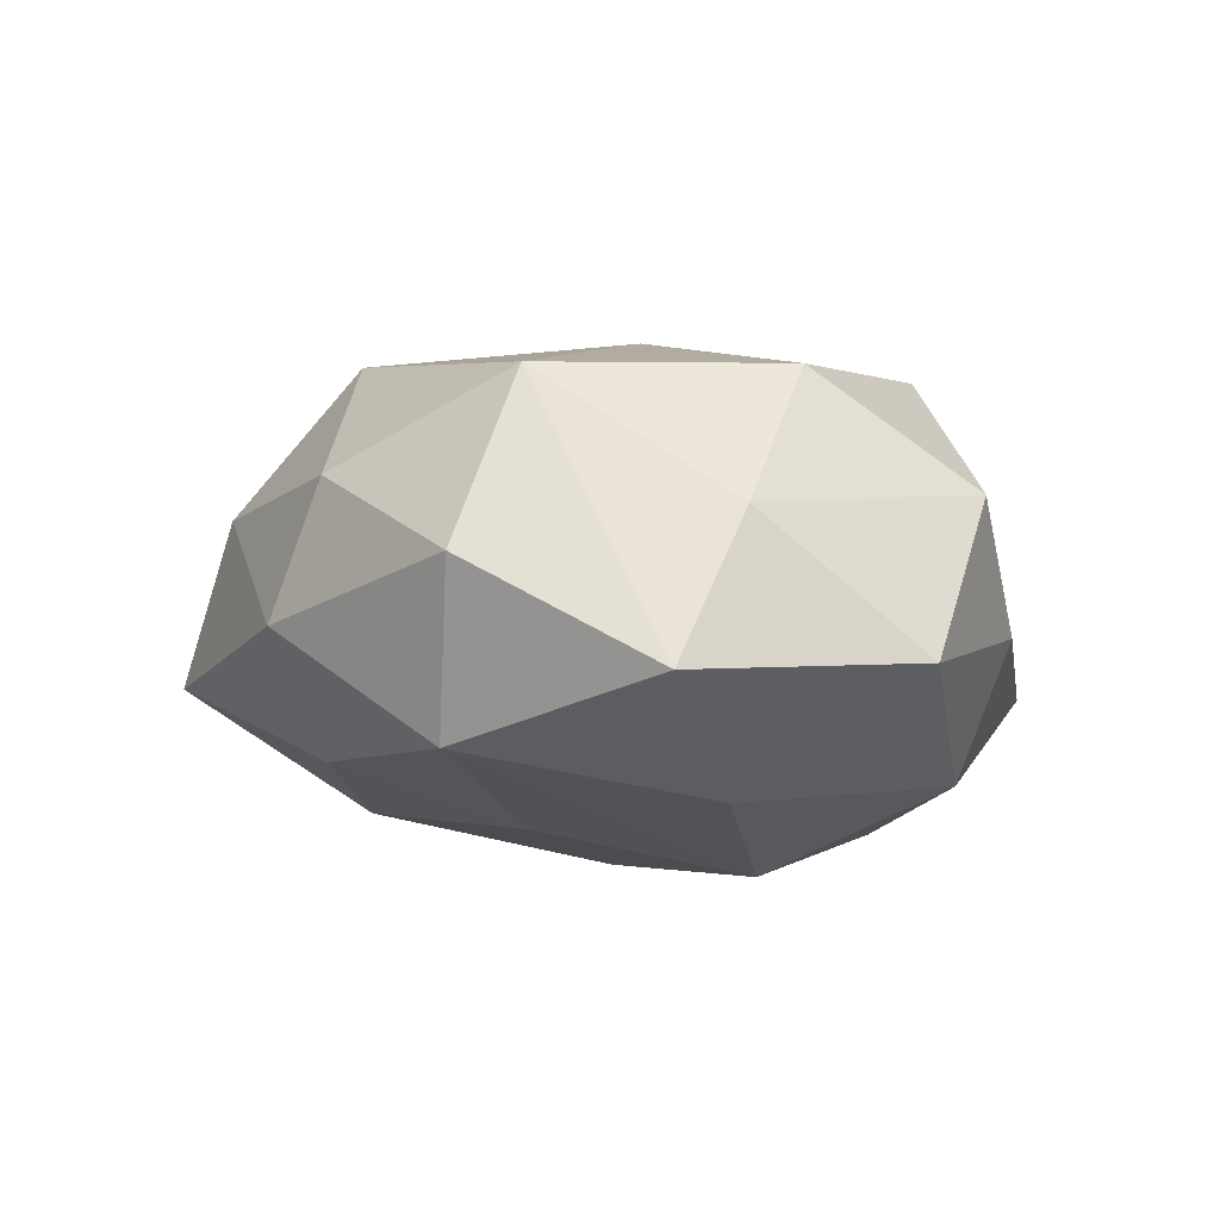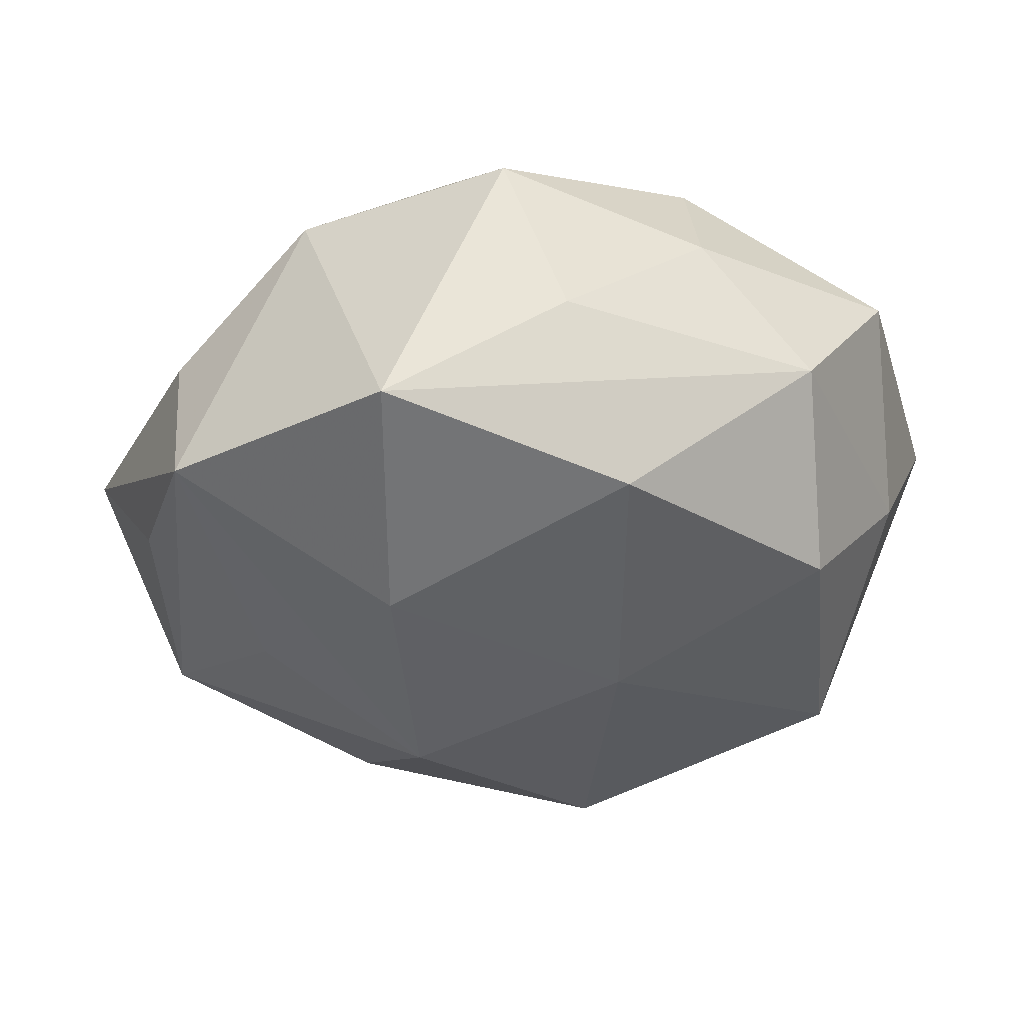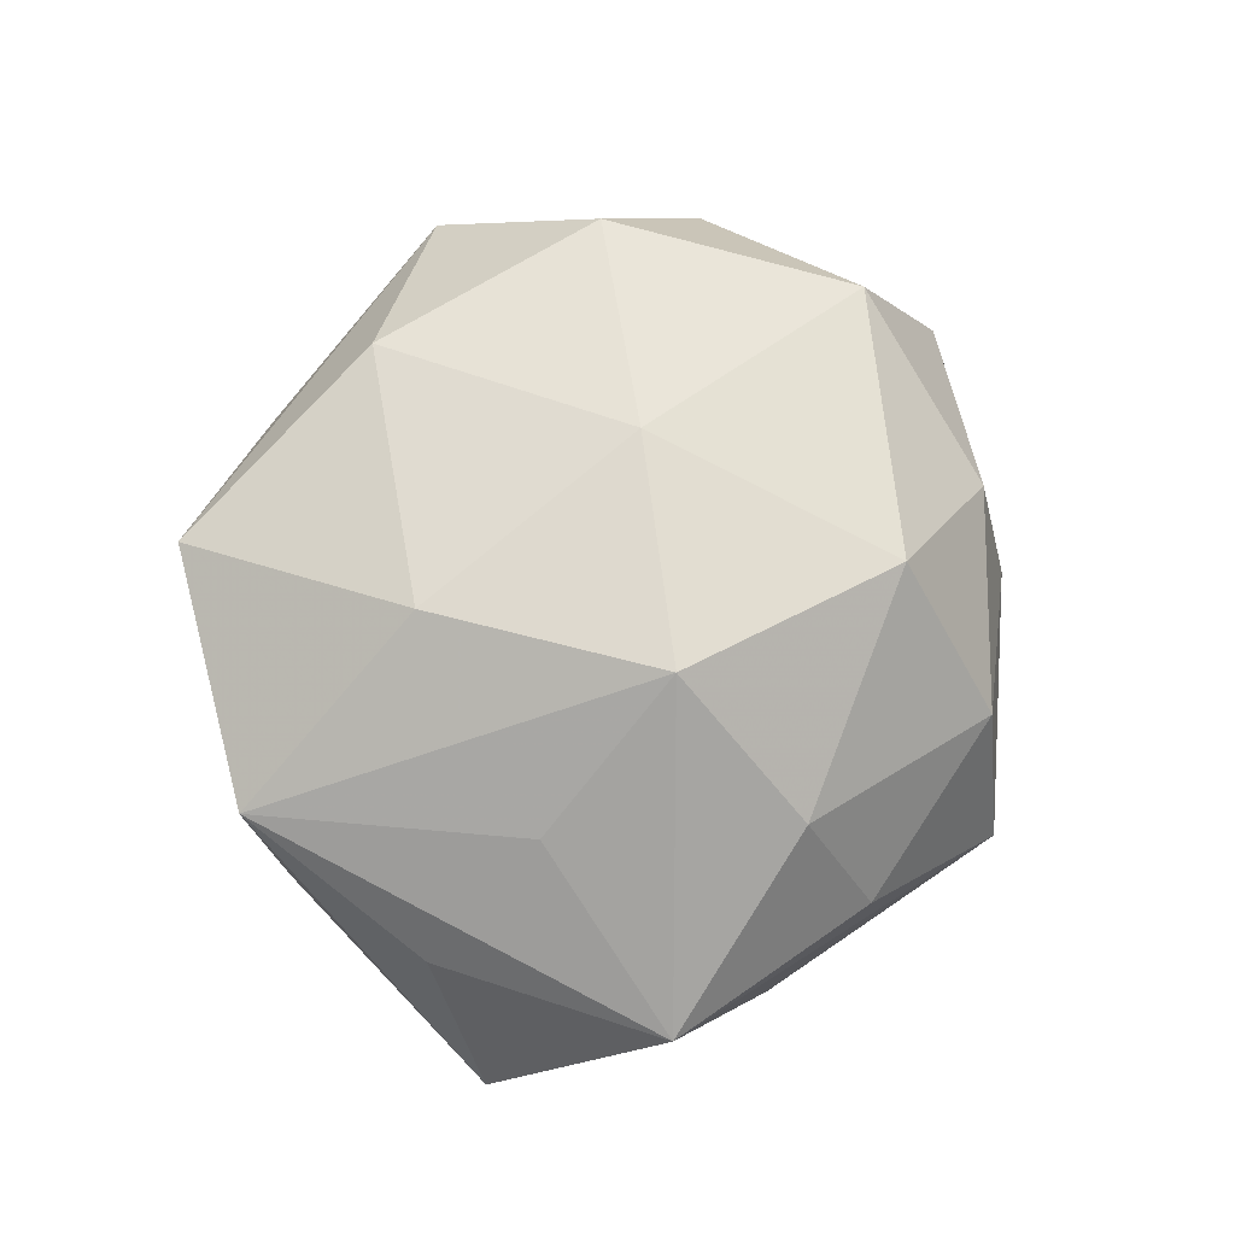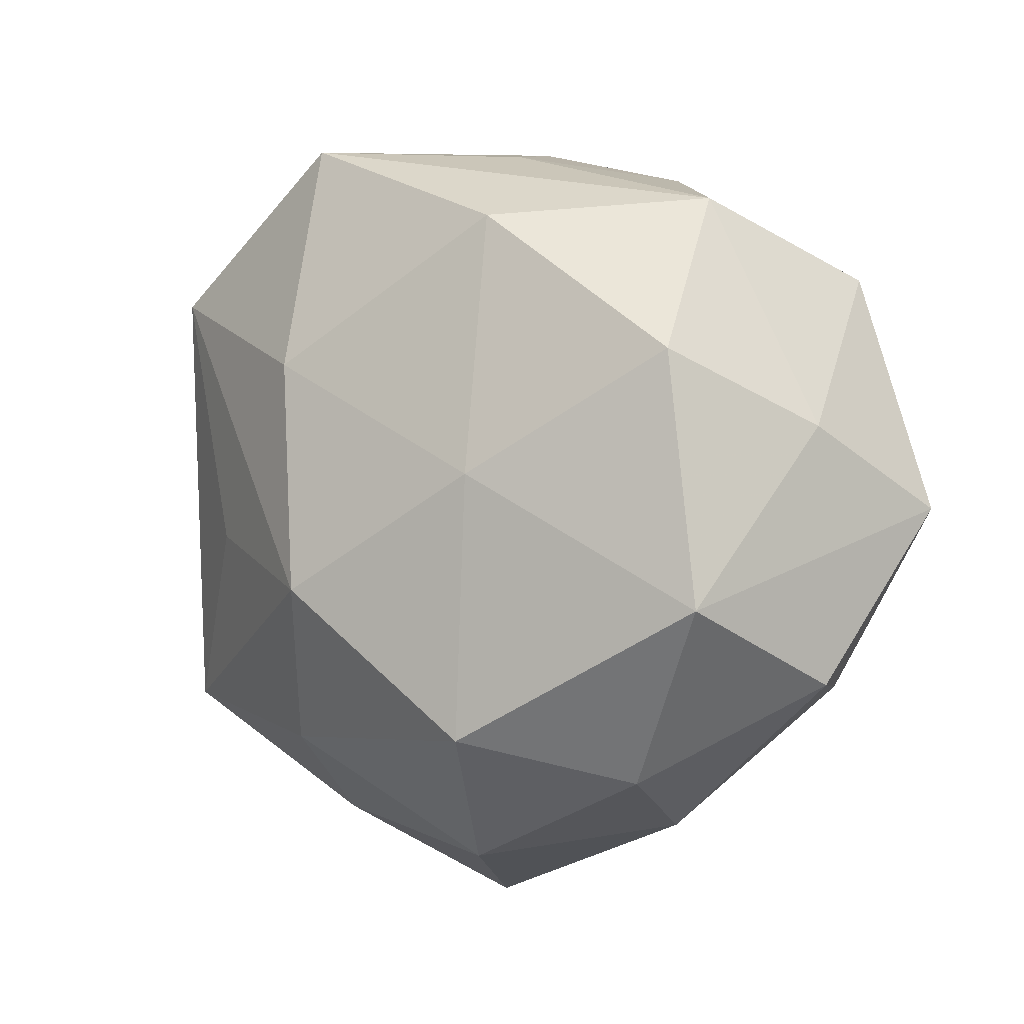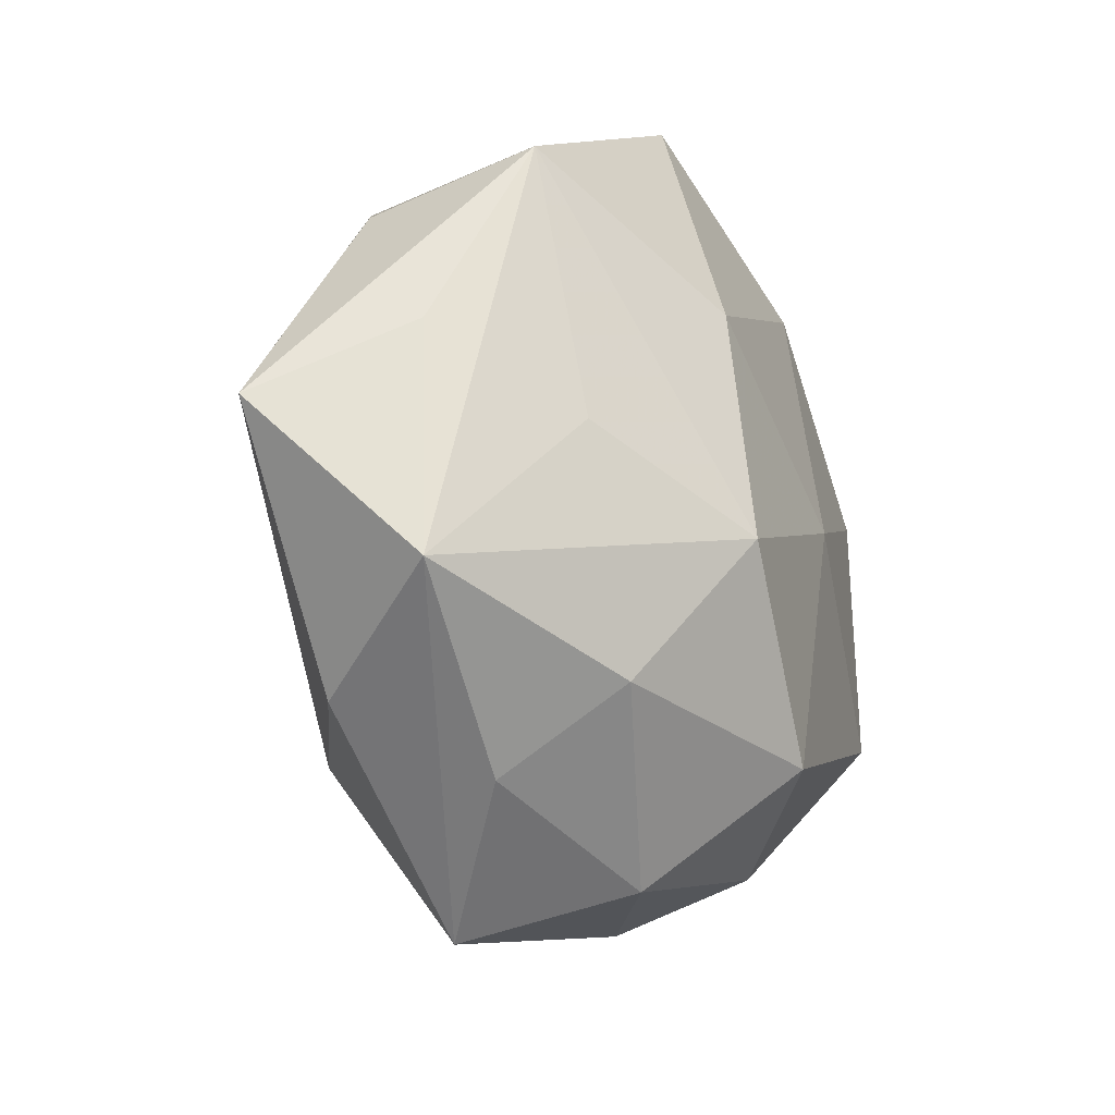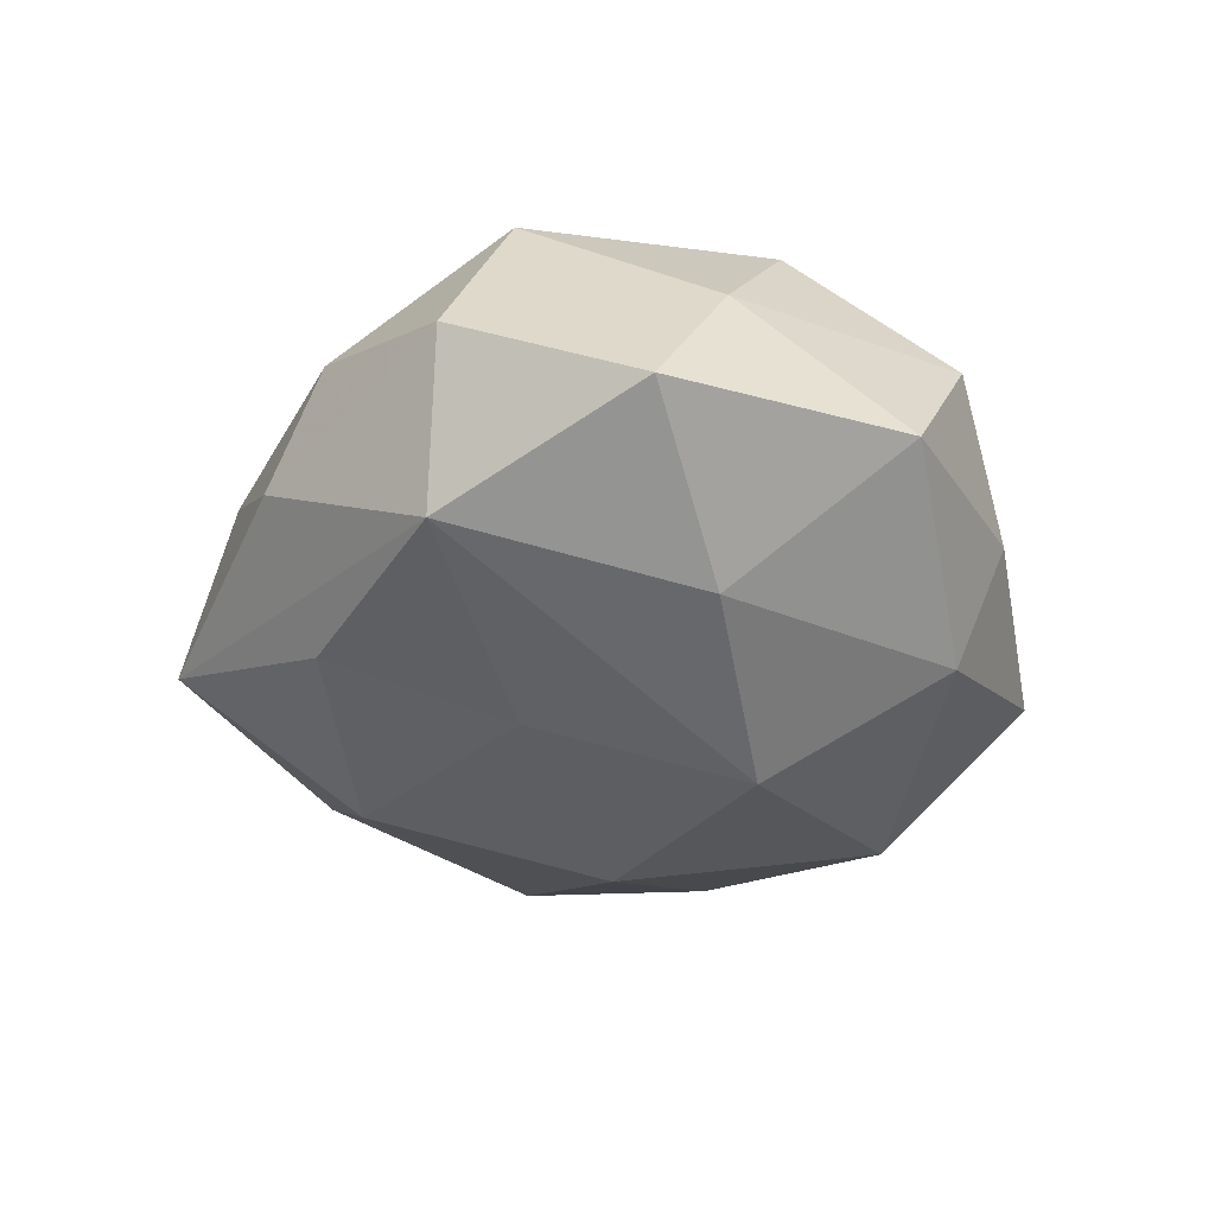
<metadata>
{"format":"obj","ext":"obj","renderer":"f3d","projection":"perspective","resolution":1024,"background":"white","views":[{"elev":-3.5,"azim":82.0,"up":"+Z"},{"elev":48.6,"azim":-1.7,"up":"+Y"},{"elev":72.6,"azim":-69.4,"up":"+Z"},{"elev":-4.8,"azim":32.1,"up":"+Y"},{"elev":-28.4,"azim":-63.2,"up":"+Y"},{"elev":-34.5,"azim":83.6,"up":"+Z"}]}
</metadata>
<code>
v -0.03246 0.01704 -0.002755
v 0.0284 -0.01928 -0.01325
v -0.009395 -0.02262 -0.01891
v -0.01625 -0.02414 0.01398
v 0.003815 0.03283 0.005337
v 0.008927 -0.0274 -0.01427
v -0.0105 -0.01033 0.02329
v 5.167e-05 -0.03559 0.007061
v 0.03441 -0.01933 0.001822
v -0.03652 0.001921 0.005335
v 0.02919 -0.013 0.01731
v -0.03159 0.02 0.01289
v 0.01874 -0.02836 0.009226
v -0.02637 -0.02547 -0.008529
v 0.0345 0.01935 -0.006583
v -0.04288 -0.00521 -0.007878
v -0.001435 0.03642 -0.008506
v 0.008413 -0.000278 0.02237
v -0.009858 -0.0002102 -0.02376
v -0.02003 0.02778 -0.01035
v 0.01655 0.03062 -0.003714
v -0.007205 0.02362 -0.02097
v -0.01252 0.01134 0.02201
v 0.03572 0.004038 0.005715
v 0.04112 -0.002769 -0.007477
v -0.01804 -0.03134 0.002579
v 0.02581 0.02576 0.007615
v 0.02693 0.01029 0.01801
v 0.009051 0.009749 -0.02422
v -0.006058 -0.03984 -0.007664
v -0.02527 -0.004145 0.01469
v -0.02572 0.01045 -0.01558
v 0.009517 -0.01022 -0.02002
v 0.008765 0.024 0.01928
v 0.01616 0.02561 -0.01633
v 0.01623 -0.03262 -0.003083
v -0.03549 -0.01964 0.005361
v -0.01249 0.03316 0.01625
v 0.02671 0.004101 -0.01759
v 0.005939 -0.02444 0.02009
f 14 30 37
f 3 30 14
f 6 30 3
f 2 30 6
f 15 21 27
f 38 12 23
f 23 12 7
f 36 30 2
f 2 9 36
f 36 9 13
f 25 9 2
f 3 14 16
f 16 14 37
f 34 27 38
f 28 27 34
f 38 23 34
f 37 7 31
f 31 12 37
f 7 12 31
f 38 27 5
f 5 17 38
f 5 27 21
f 21 17 5
f 35 21 15
f 35 17 21
f 7 40 18
f 28 34 18
f 18 23 7
f 18 34 23
f 9 25 11
f 28 18 11
f 11 18 40
f 13 9 11
f 11 40 13
f 13 40 8
f 8 36 13
f 30 36 8
f 4 7 37
f 4 40 7
f 4 8 40
f 37 12 10
f 10 16 37
f 12 16 10
f 38 17 20
f 32 16 20
f 20 12 38
f 33 6 3
f 2 6 33
f 15 25 39
f 39 35 15
f 39 25 2
f 28 11 24
f 24 11 25
f 24 25 15
f 15 27 24
f 24 27 28
f 37 30 26
f 30 8 26
f 26 4 37
f 8 4 26
f 19 33 3
f 3 16 19
f 19 16 32
f 17 35 22
f 22 20 17
f 32 20 22
f 22 19 32
f 1 16 12
f 12 20 1
f 1 20 16
f 35 39 29
f 29 22 35
f 19 22 29
f 33 19 29
f 2 33 29
f 29 39 2

</code>
